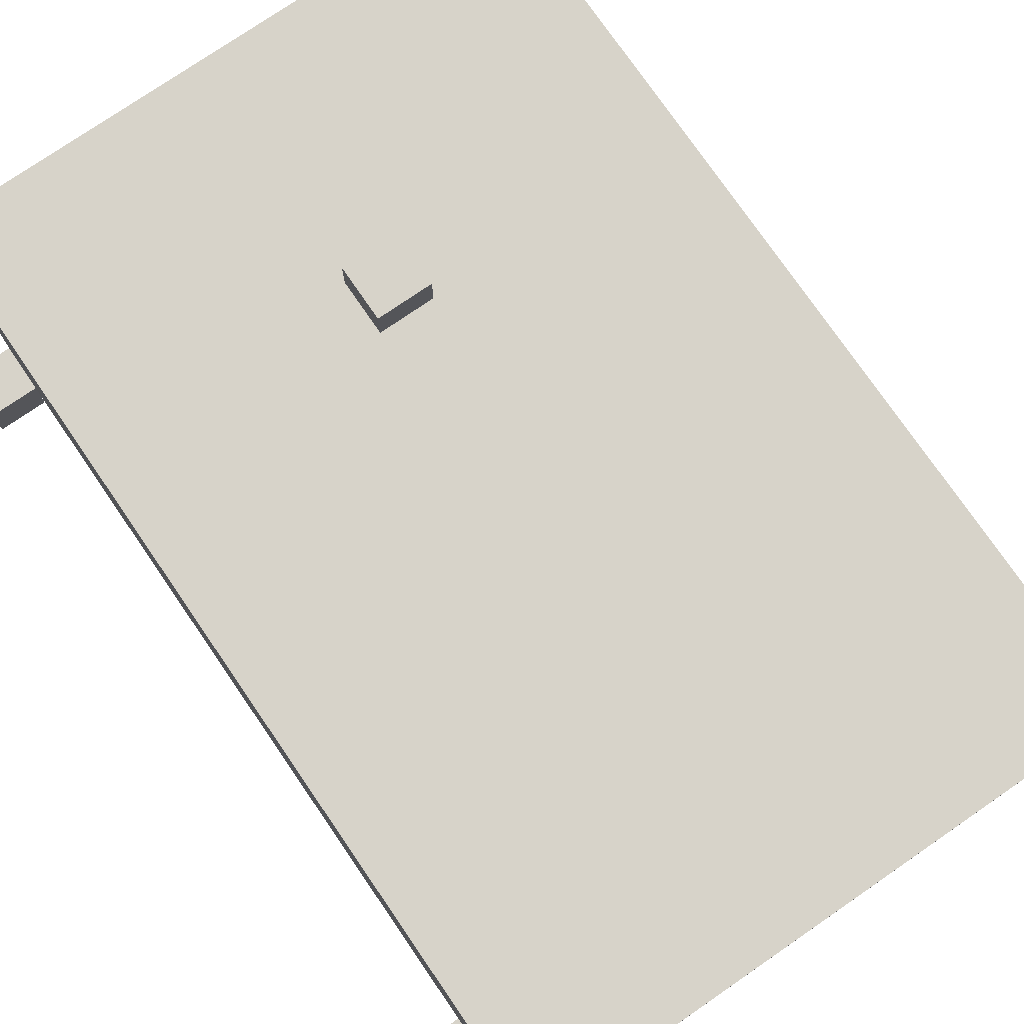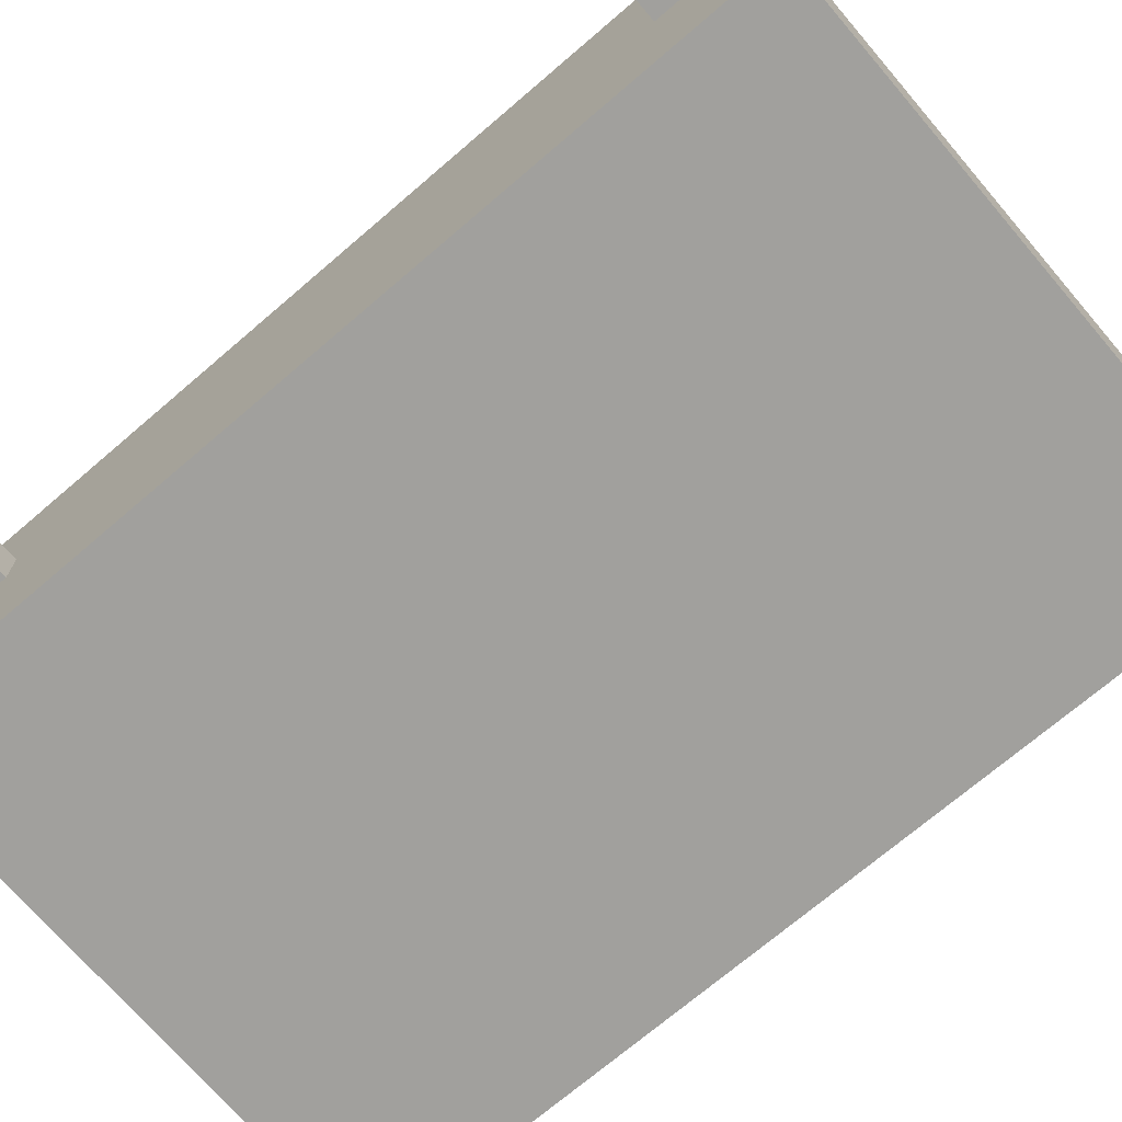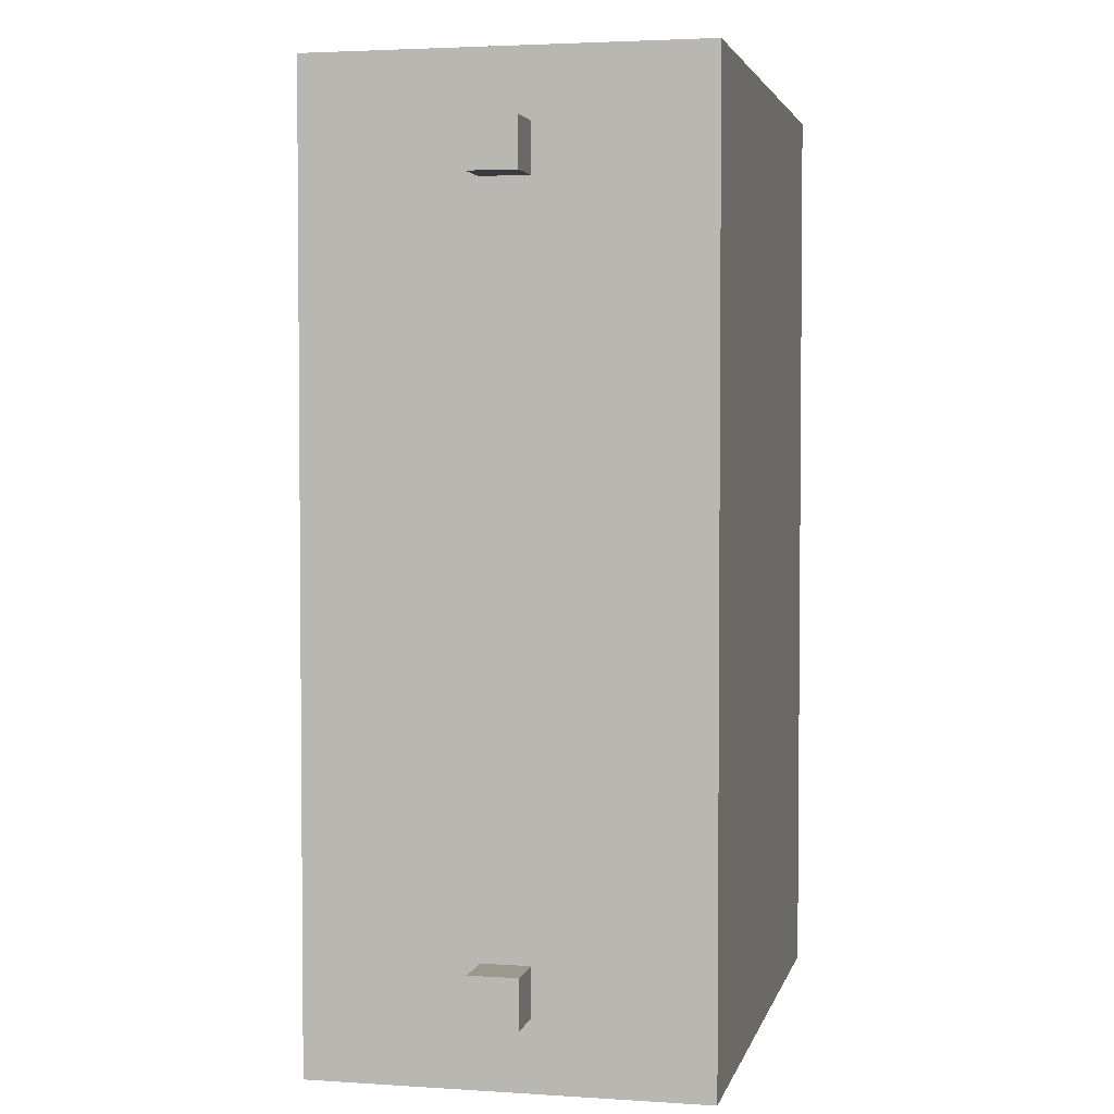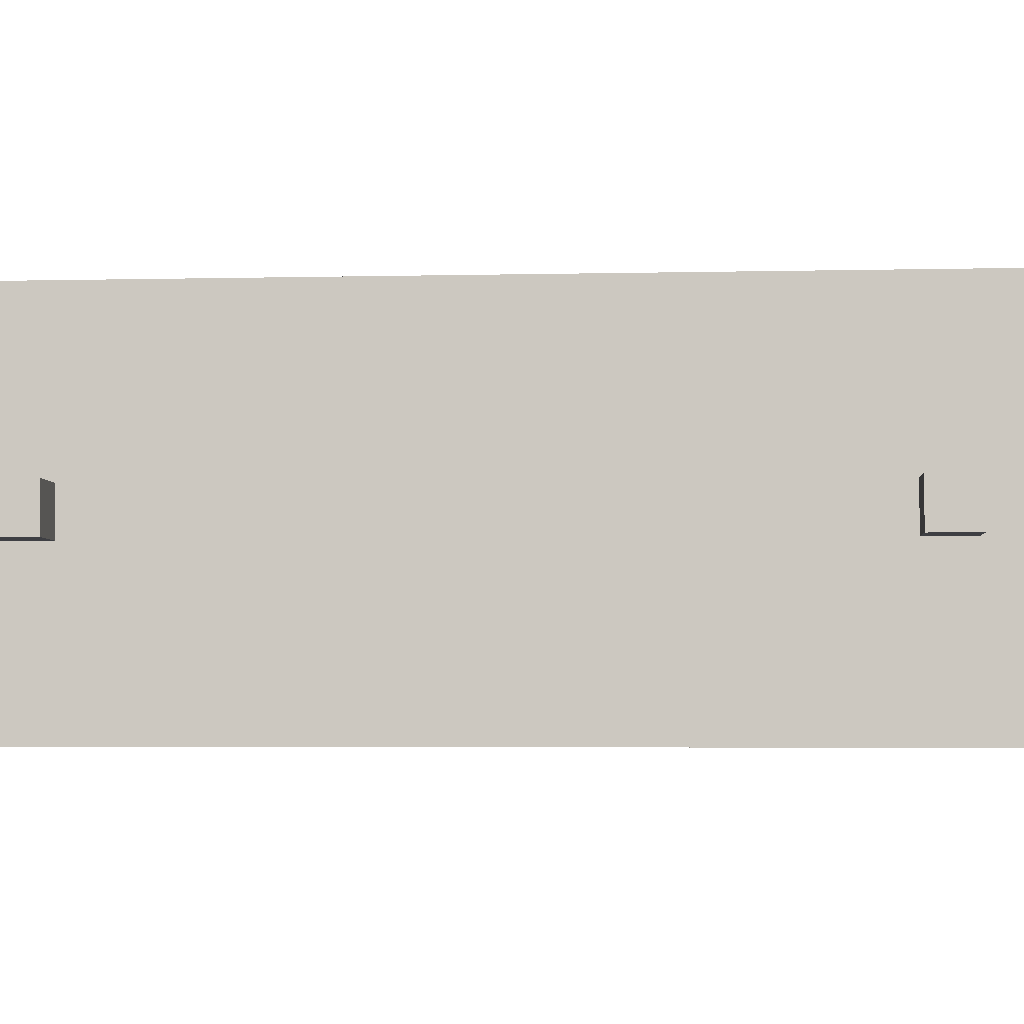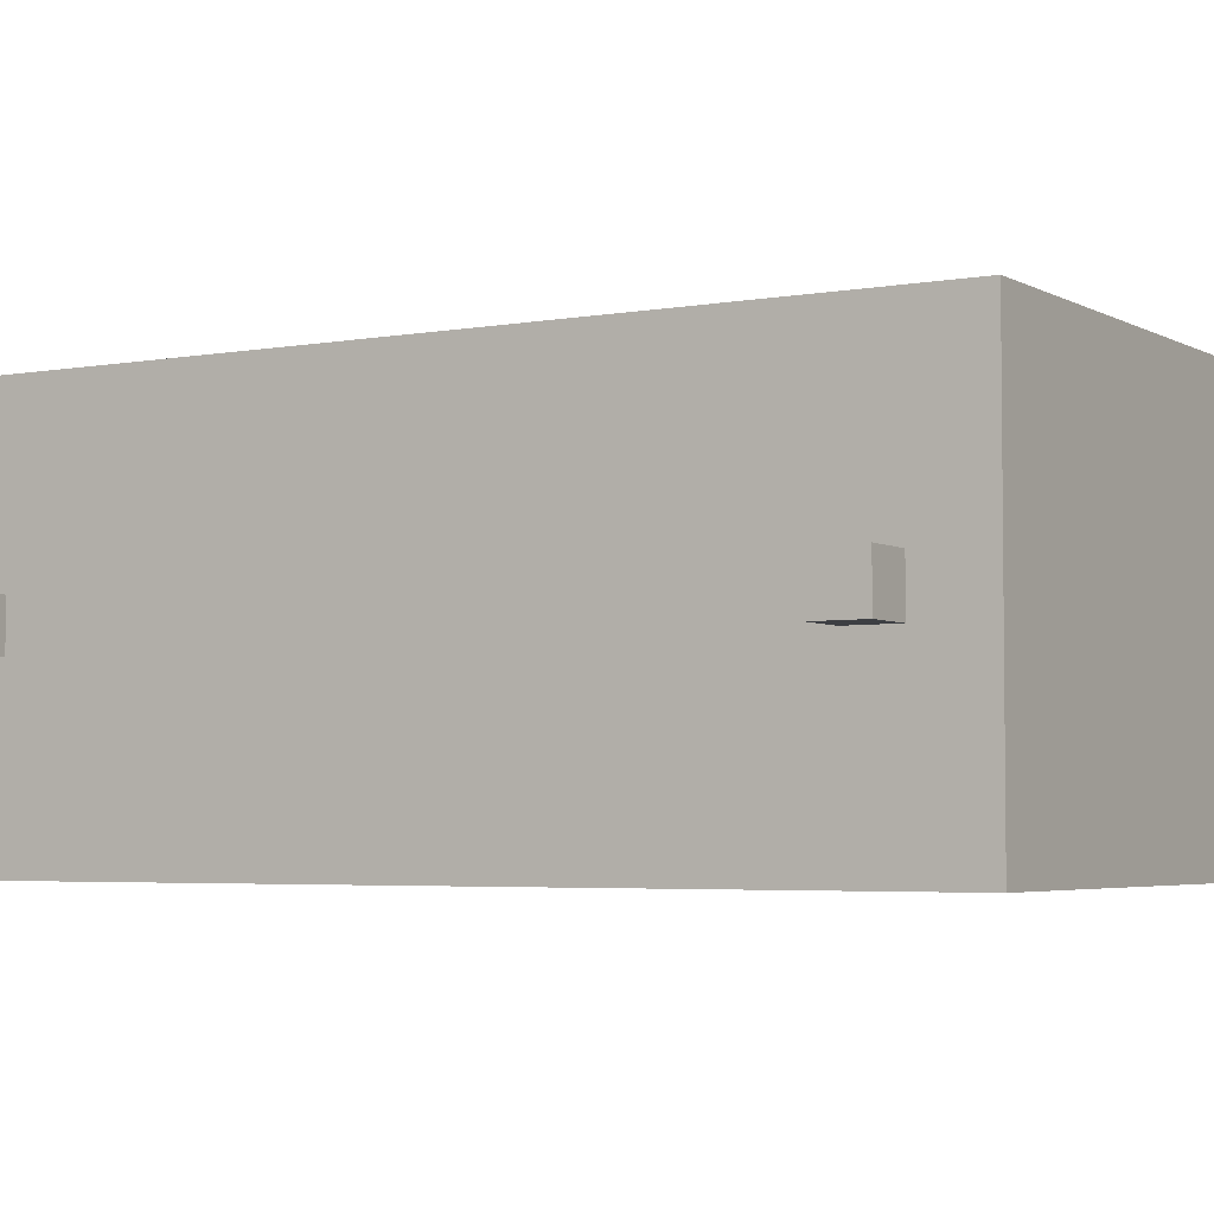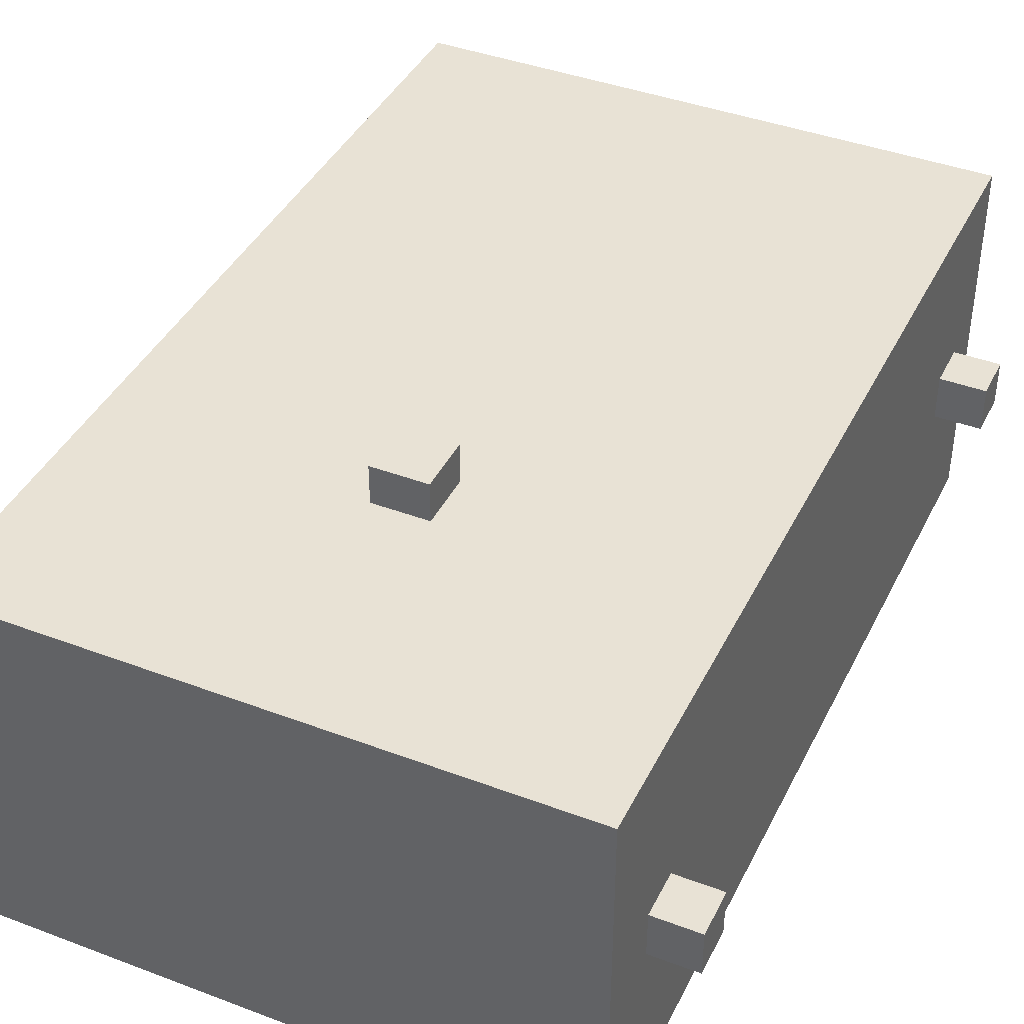
<metadata>
{"format":"obj","ext":"obj","renderer":"f3d","projection":"perspective","resolution":1024,"background":"white","views":[{"elev":76.3,"azim":-34.5,"up":"+Y"},{"elev":-71.6,"azim":-49.4,"up":"+Y"},{"elev":3.2,"azim":-77.4,"up":"+Z"},{"elev":-4.2,"azim":94.4,"up":"+Y"},{"elev":-4.1,"azim":-58.9,"up":"+Y"},{"elev":40.9,"azim":-155.3,"up":"+Y"}]}
</metadata>
<code>
o bodyPhysiMesh_Cube
v 0.6406 -0.4115 -1
v 0.6406 0.4115 -1
v 0.6406 -0.4115 1
v 0.6406 0.4115 1
v -0.6406 -0.4115 -1
v -0.6406 0.4115 -1
v -0.6406 -0.4115 1
v -0.6406 0.4115 1
f 4 3 1
f 8 7 3
f 6 5 7
f 2 1 5
f 3 7 5
f 8 4 2
f 2 4 1
f 4 8 3
f 8 6 7
f 6 2 5
f 1 3 5
f 6 8 2
o frontRightWheelMountPoint_Cube.016
v 0.642 -0.05076 -0.7501
v 0.642 0.05076 -0.7501
v 0.642 -0.05076 -0.8516
v 0.642 0.05076 -0.8516
v 0.7435 -0.05076 -0.7501
v 0.7435 0.05076 -0.7501
v 0.7435 -0.05076 -0.8516
v 0.7435 0.05076 -0.8516
f 12 11 9
f 16 15 11
f 14 13 15
f 10 9 13
f 11 15 13
f 16 12 10
f 10 12 9
f 12 16 11
f 16 14 15
f 14 10 13
f 9 11 13
f 14 16 10
o backLeftWheelMountPoint_Cube.014
v -0.7461 -0.05076 0.8583
v -0.7461 0.05076 0.8583
v -0.7461 -0.05076 0.7568
v -0.7461 0.05076 0.7568
v -0.6446 -0.05076 0.8583
v -0.6446 0.05076 0.8583
v -0.6446 -0.05076 0.7568
v -0.6446 0.05076 0.7568
f 20 19 17
f 24 23 19
f 22 21 23
f 18 17 21
f 19 23 21
f 24 20 18
f 18 20 17
f 20 24 19
f 24 22 23
f 22 18 21
f 17 19 21
f 22 24 18
o backRightWheelMountPoint_Cube.013
v 0.642 -0.05076 0.8583
v 0.642 0.05076 0.8583
v 0.642 -0.05076 0.7568
v 0.642 0.05076 0.7568
v 0.7435 -0.05076 0.8583
v 0.7435 0.05076 0.8583
v 0.7435 -0.05076 0.7568
v 0.7435 0.05076 0.7568
f 28 27 25
f 32 31 27
f 30 29 31
f 26 25 29
f 27 31 29
f 32 28 26
f 26 28 25
f 28 32 27
f 32 30 31
f 30 26 29
f 25 27 29
f 30 32 26
o frontLeftWheelMountPoint_Cube.015
v -0.7461 -0.05076 -0.7501
v -0.7461 0.05076 -0.7501
v -0.7461 -0.05076 -0.8516
v -0.7461 0.05076 -0.8516
v -0.6446 -0.05076 -0.7501
v -0.6446 0.05076 -0.7501
v -0.6446 -0.05076 -0.8516
v -0.6446 0.05076 -0.8516
f 36 35 33
f 40 39 35
f 38 37 39
f 34 33 37
f 35 39 37
f 40 36 34
f 34 36 33
f 36 40 35
f 40 38 39
f 38 34 37
f 33 35 37
f 38 40 34
o turretMountPoint_Cube.008
v 0.0599 0.3765 -0.4694
v 0.0599 0.4963 -0.4694
v 0.0599 0.3765 -0.3497
v 0.0599 0.4963 -0.3497
v -0.0599 0.3765 -0.4694
v -0.0599 0.4963 -0.4694
v -0.0599 0.3765 -0.3497
v -0.0599 0.4963 -0.3497
f 44 43 41
f 48 47 43
f 46 45 47
f 42 41 45
f 43 47 45
f 48 44 42
f 42 44 41
f 44 48 43
f 48 46 47
f 46 42 45
f 41 43 45
f 46 48 42
o bodyMesh_Cube.005
v 0.6406 -0.4115 -1
v 0.6406 0.4115 -1
v 0.6406 -0.4115 1
v 0.6406 0.4115 1
v -0.6406 -0.4115 -1
v -0.6406 0.4115 -1
v -0.6406 -0.4115 1
v -0.6406 0.4115 1
f 52 51 49
f 56 55 51
f 54 53 55
f 50 49 53
f 51 55 53
f 56 52 50
f 50 52 49
f 52 56 51
f 56 54 55
f 54 50 53
f 49 51 53
f 54 56 50

</code>
